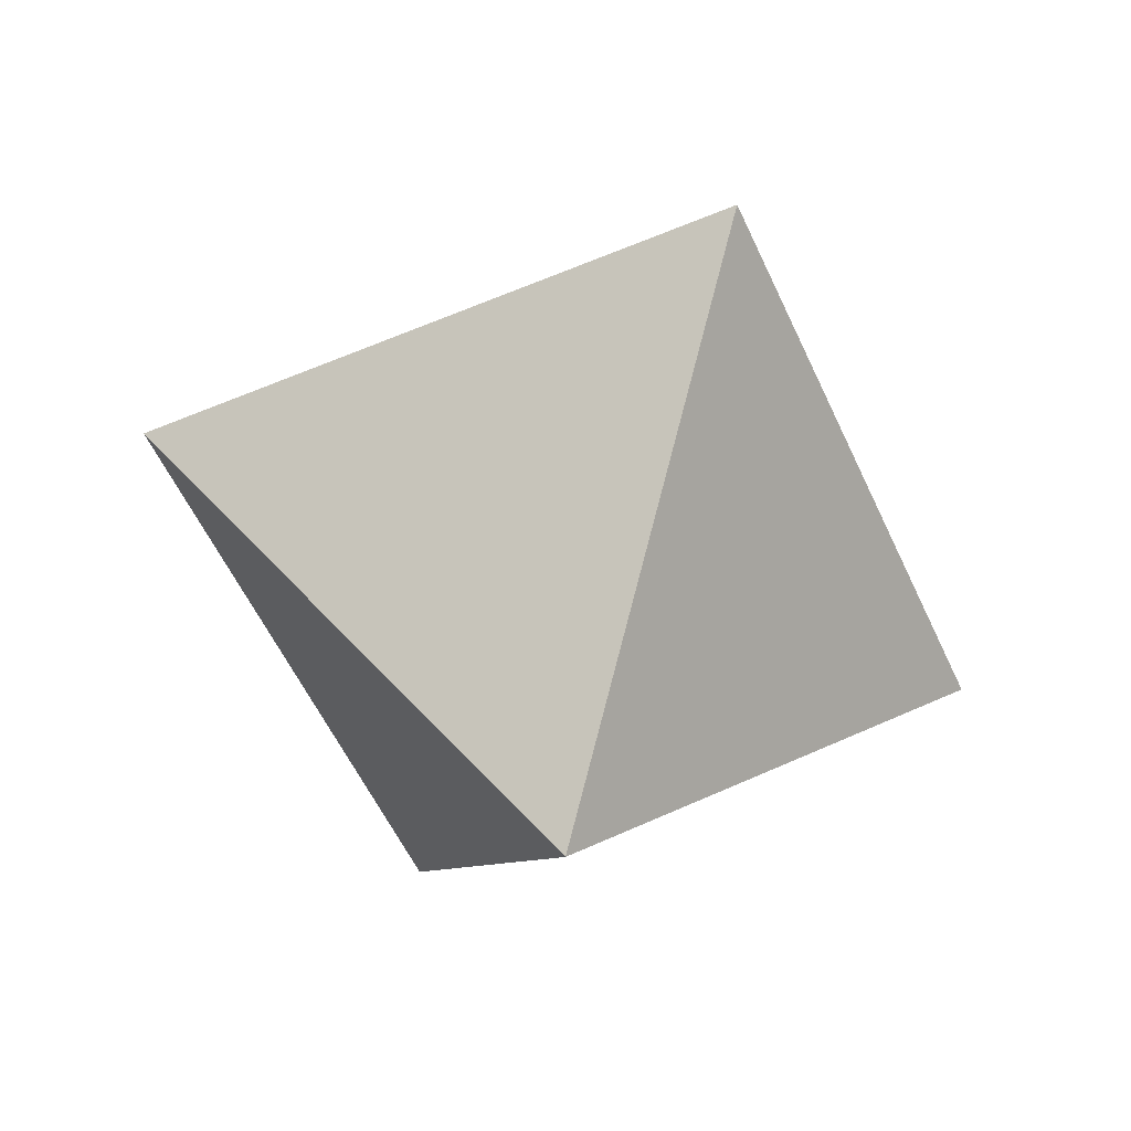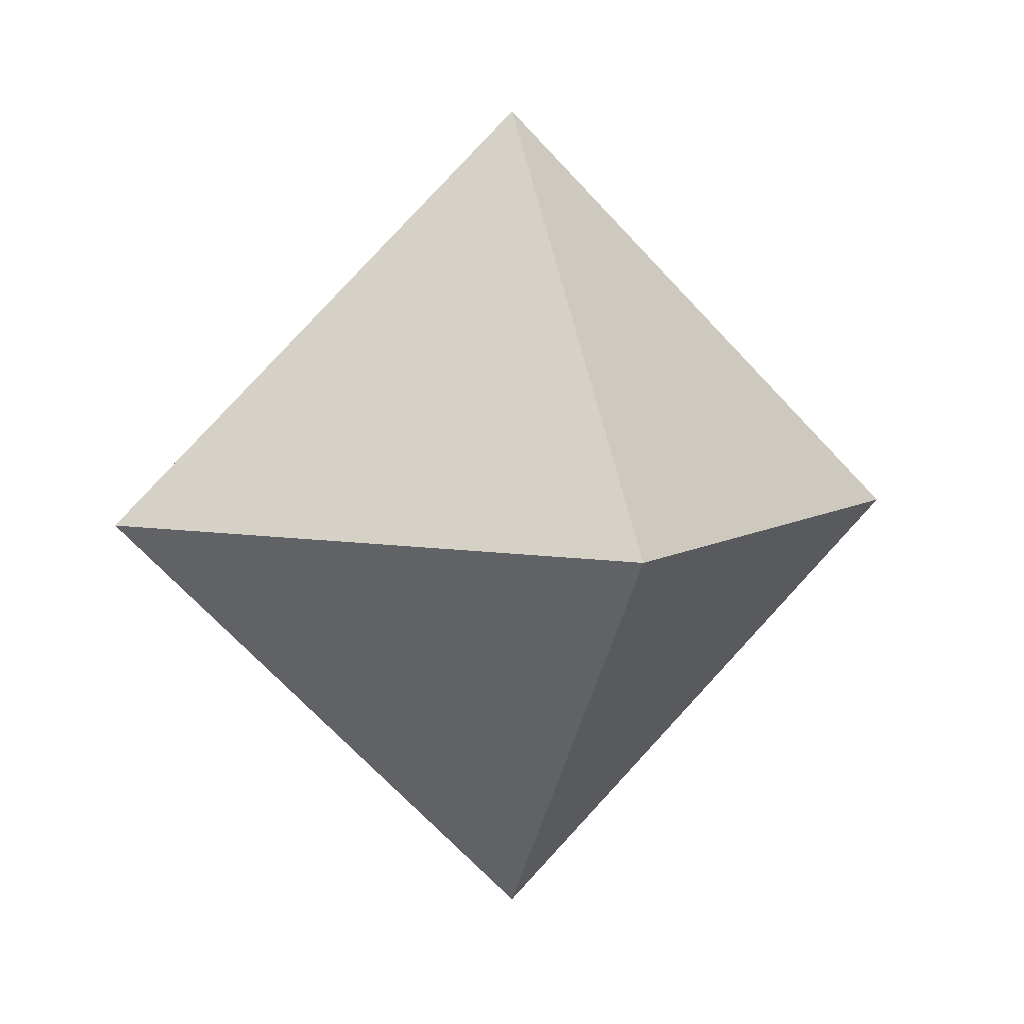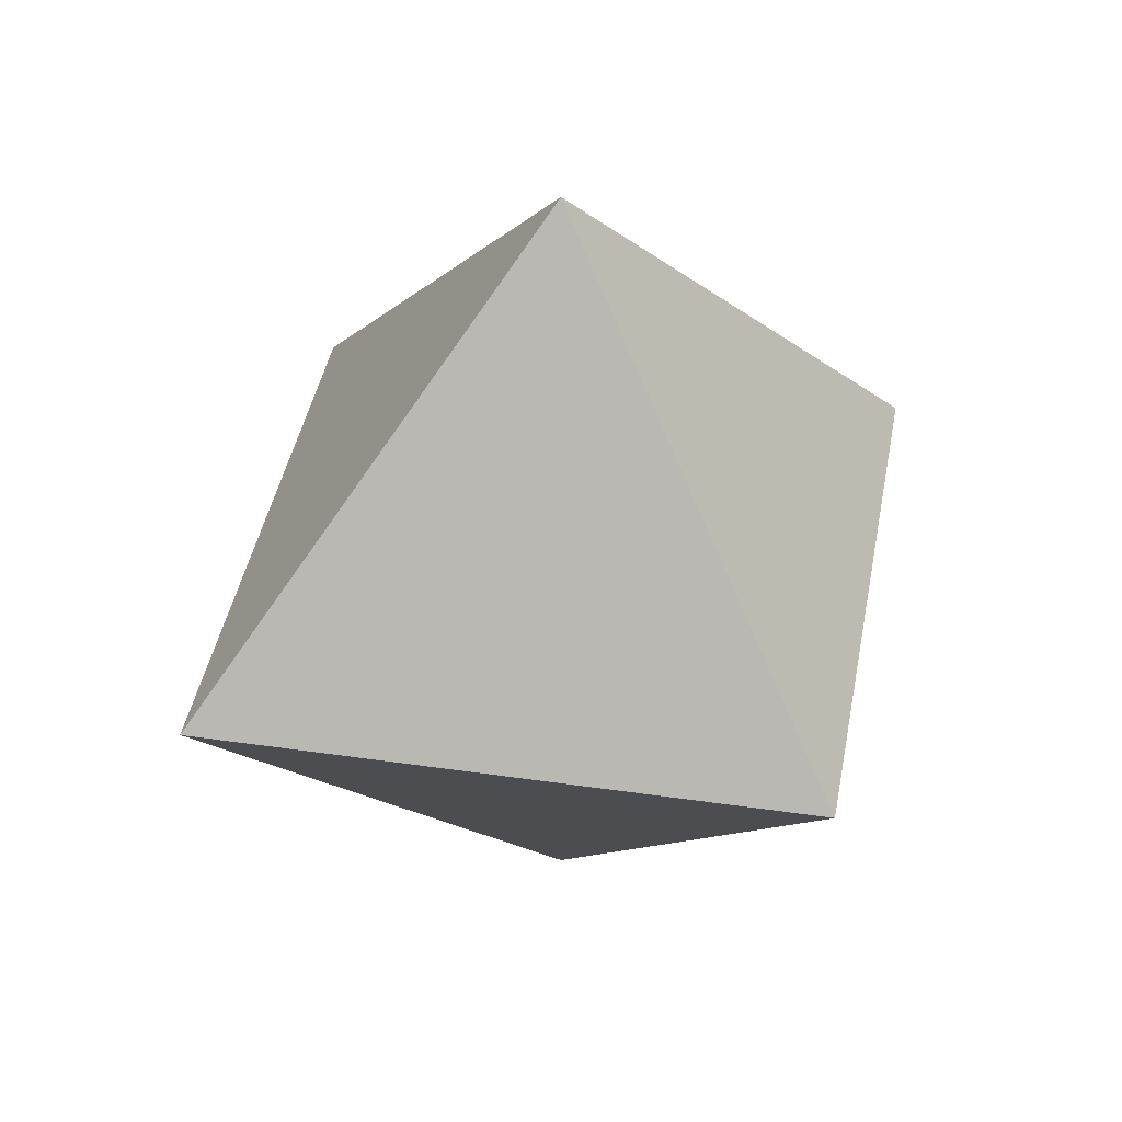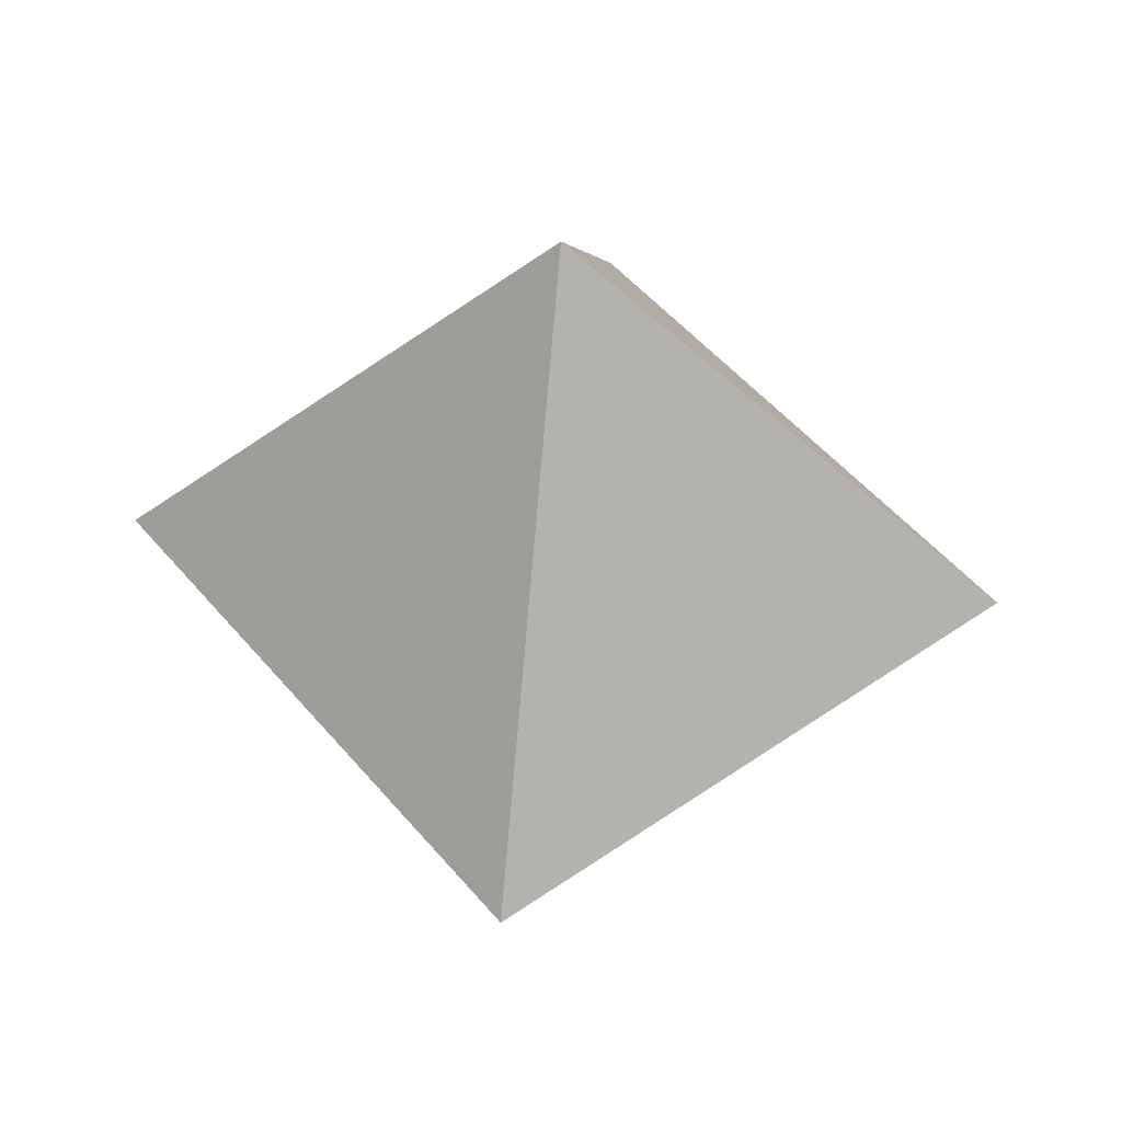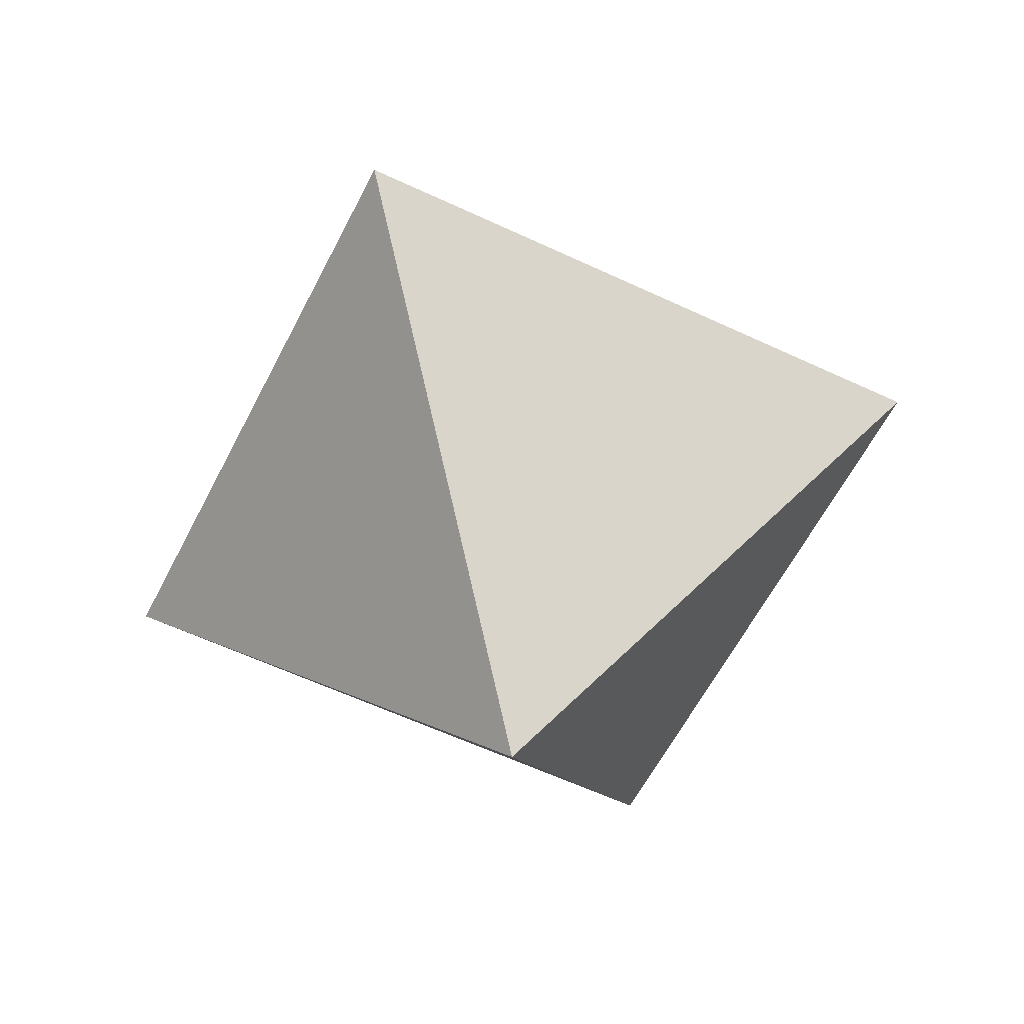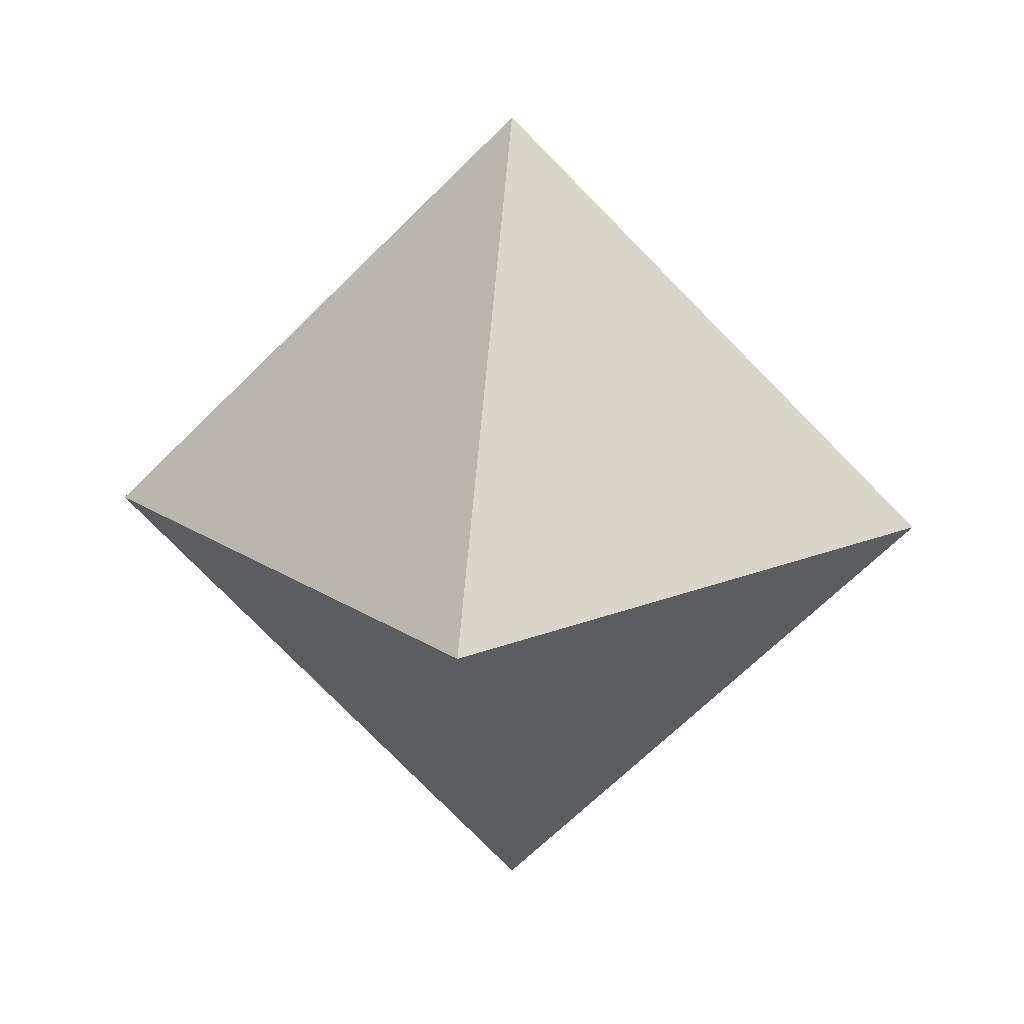
<metadata>
{"format":"obj","ext":"obj","renderer":"f3d","projection":"perspective","resolution":1024,"background":"white","views":[{"elev":-54.2,"azim":68.9,"up":"+Z"},{"elev":6.6,"azim":73.5,"up":"+Y"},{"elev":40.9,"azim":-34.9,"up":"+Z"},{"elev":49.3,"azim":-172.8,"up":"+Z"},{"elev":-57.3,"azim":108.7,"up":"+Z"},{"elev":18.7,"azim":-83.2,"up":"+Y"}]}
</metadata>
<code>
o Cone
v 0 0 -1
v 0 0 1
v 0 1 0
v -1 0 0
v 1 -0 0
v -0 -1 -0
f 1 3 5
f 5 3 2
f 2 3 4
f 4 3 1
f 1 6 4
f 4 6 2
f 2 6 5
f 5 6 1

</code>
